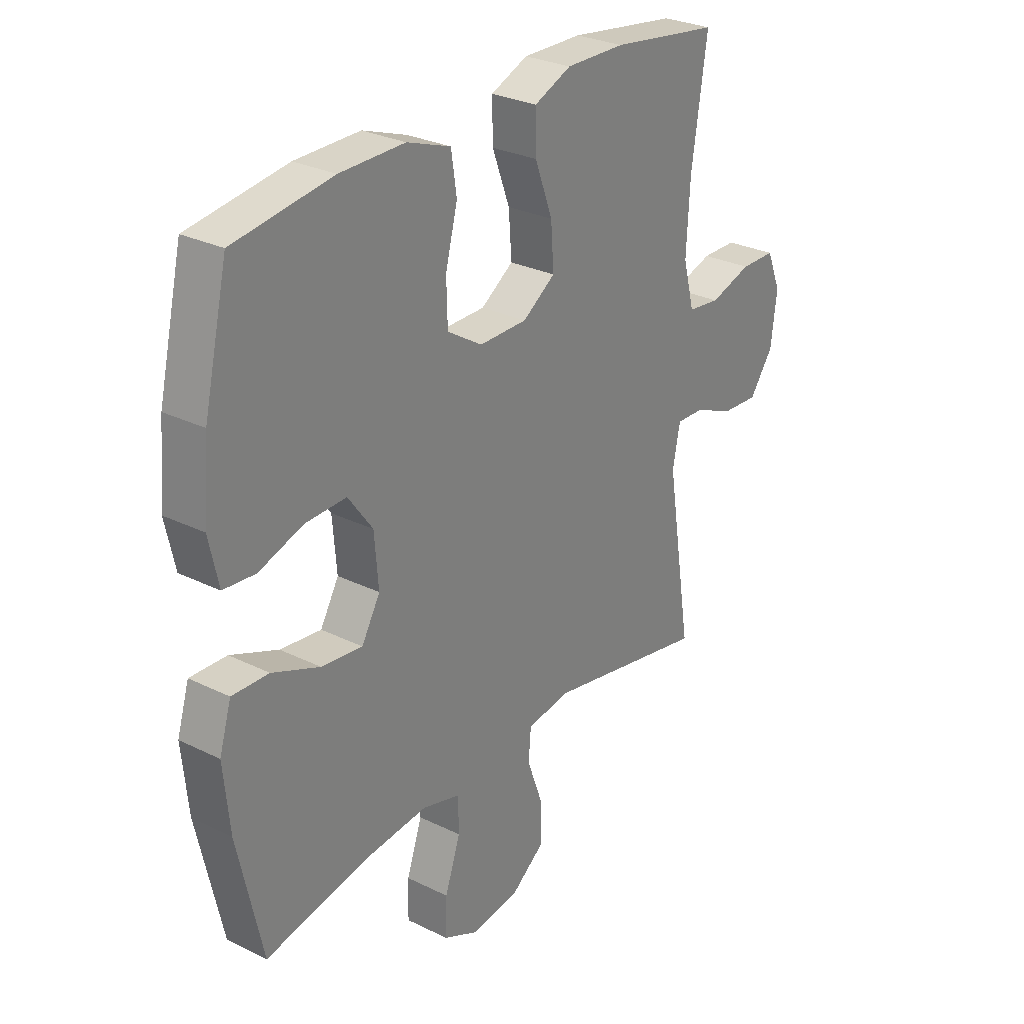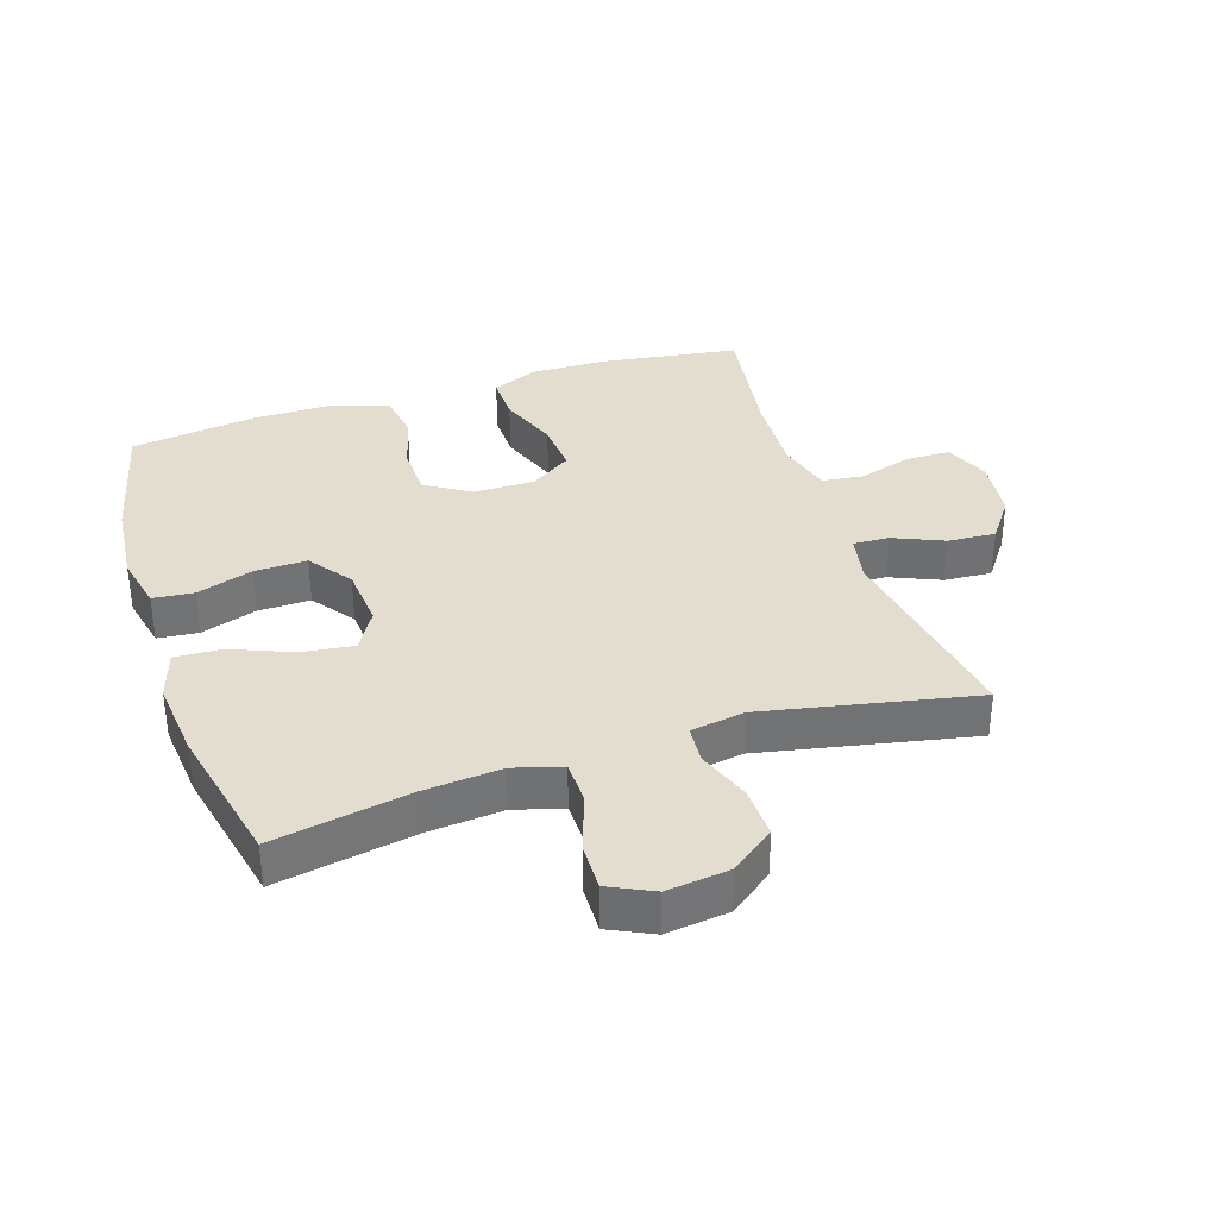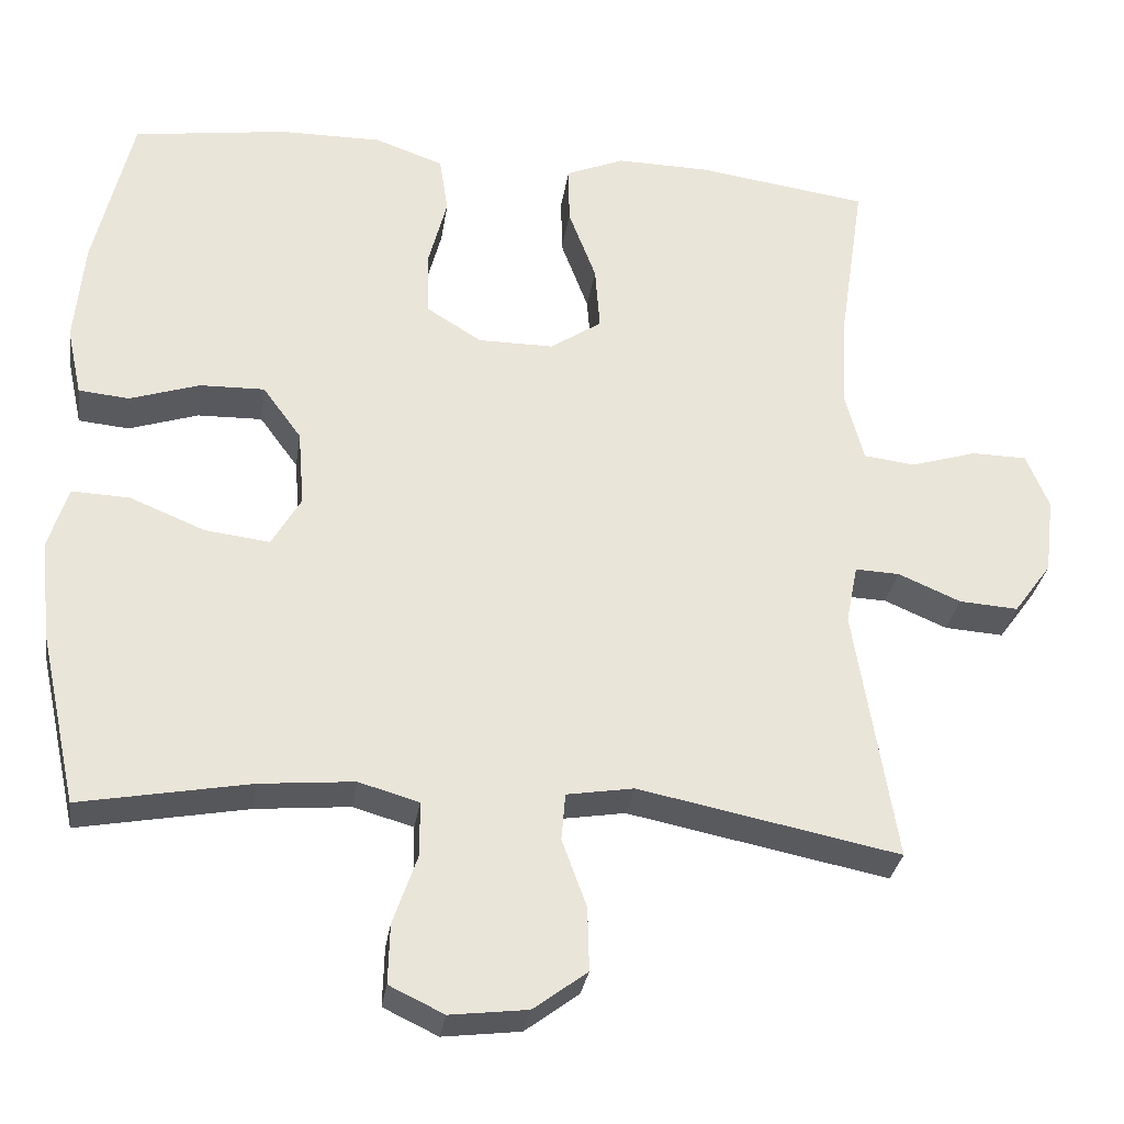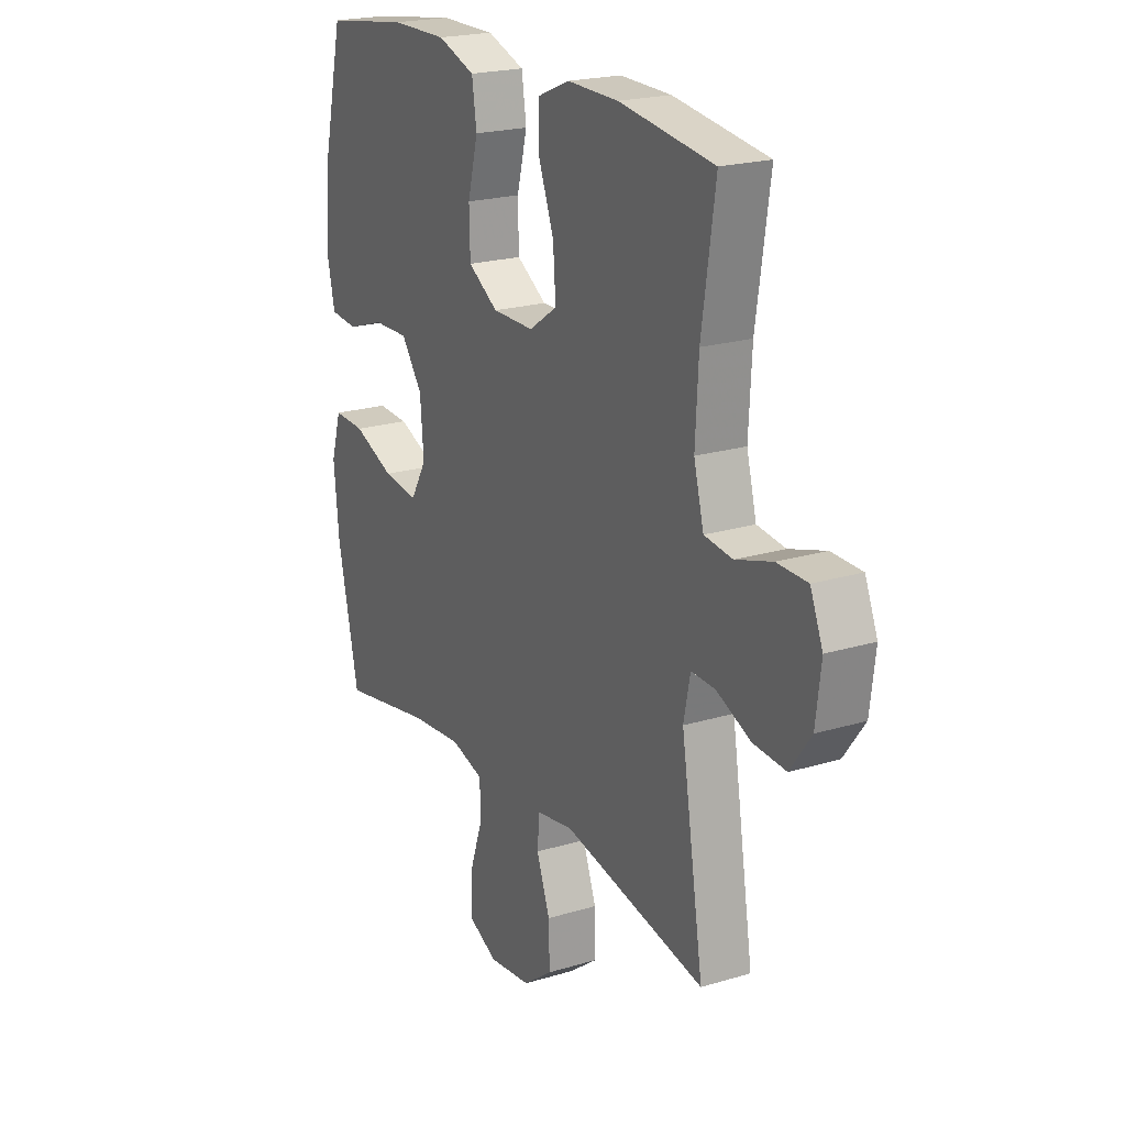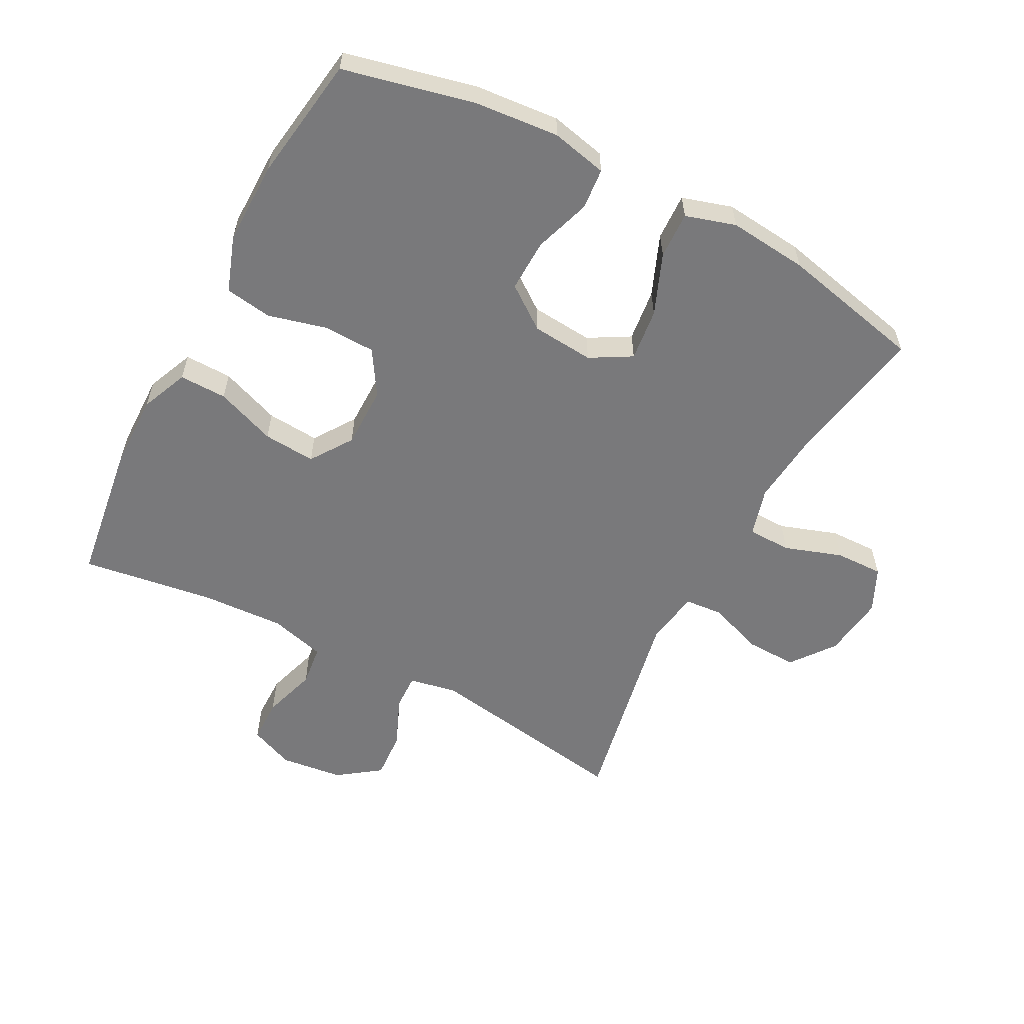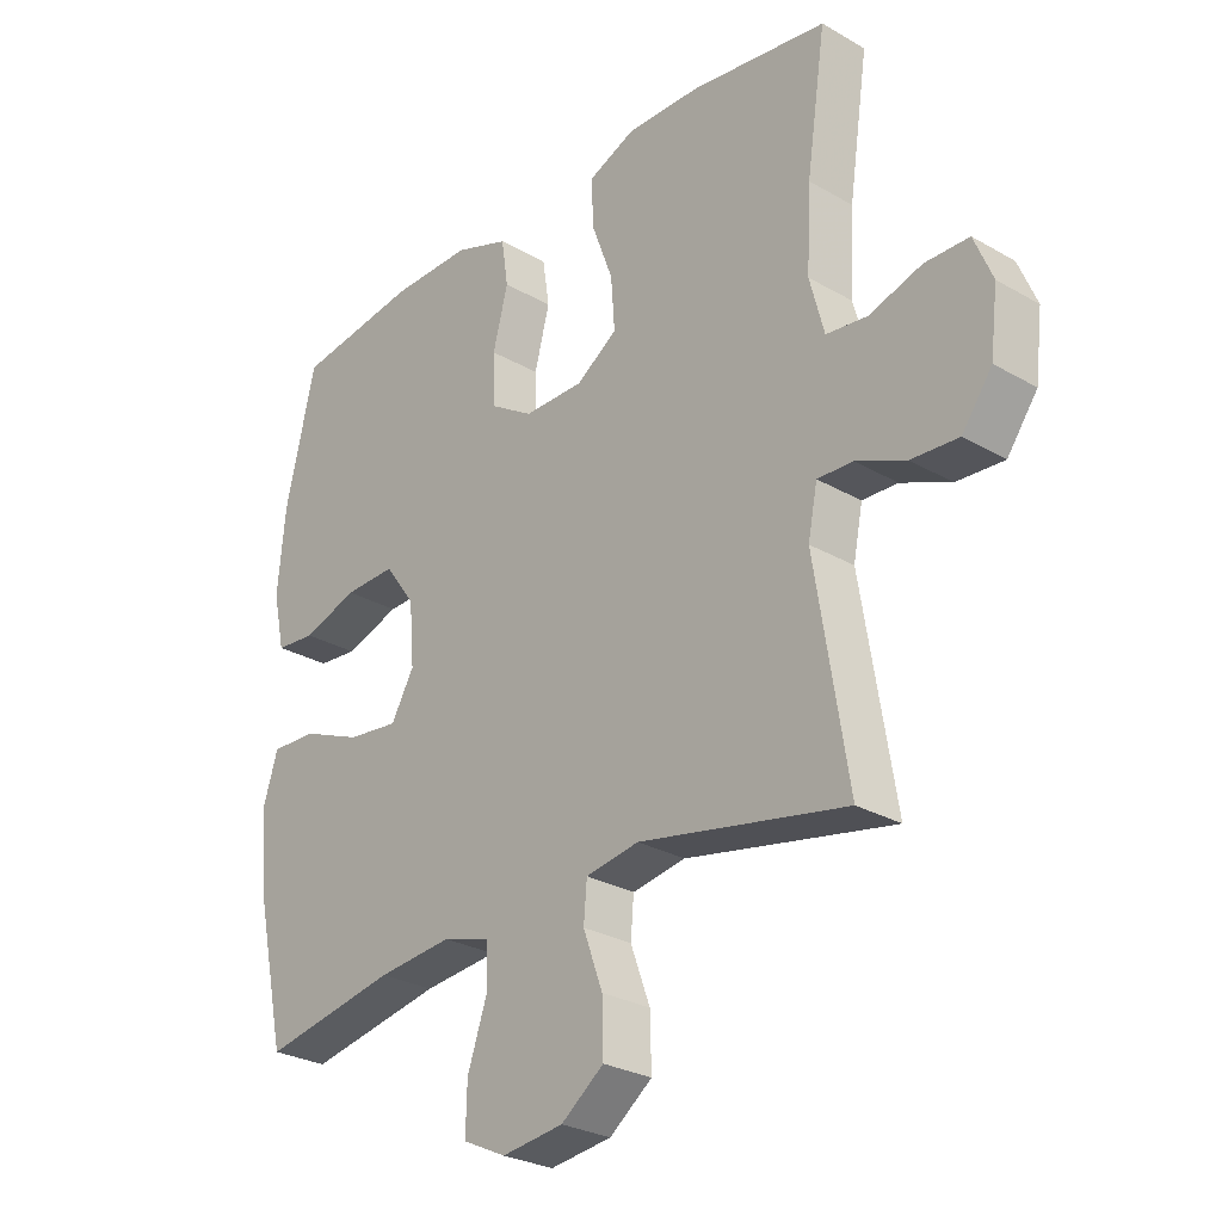
<metadata>
{"format":"obj","ext":"obj","renderer":"f3d","projection":"perspective","resolution":1024,"background":"white","views":[{"elev":28.5,"azim":126.5,"up":"+Z"},{"elev":35.0,"azim":162.0,"up":"+Y"},{"elev":-30.7,"azim":171.6,"up":"+Z"},{"elev":21.2,"azim":-118.3,"up":"+Z"},{"elev":-57.9,"azim":62.0,"up":"+Y"},{"elev":-27.7,"azim":-131.4,"up":"+Z"}]}
</metadata>
<code>
v 0.5 0.07 0.5
v 0.548 0.07 0.295
v 0.56 0.07 0.164
v 0.541 0.07 0.077
v 0.477 0.07 0.071
v 0.389 0.07 0.1
v 0.307 0.07 0.102
v 0.258 0.07 0.035
v 0.25 0.07 -0.062
v 0.287 0.07 -0.126
v 0.369 0.07 -0.116
v 0.464 0.07 -0.077
v 0.537 0.07 -0.074
v 0.561 0.07 -0.152
v 0.549 0.07 -0.276
v 0.5 0.07 -0.5
v 0.285 0.07 -0.46
v 0.166 0.07 -0.449
v 0.09 0.07 -0.471
v 0.089 0.07 -0.539
v 0.12 0.07 -0.629
v 0.122 0.07 -0.704
v 0.053 0.07 -0.737
v -0.045 0.07 -0.725
v -0.113 0.07 -0.674
v -0.111 0.07 -0.593
v -0.08 0.07 -0.508
v -0.085 0.07 -0.448
v -0.17 0.07 -0.434
v -0.5 0.07 -0.5
v -0.448 0.07 -0.176
v -0.463 0.07 -0.101
v -0.519 0.07 -0.103
v -0.598 0.07 -0.137
v -0.673 0.07 -0.142
v -0.721 0.07 -0.076
v -0.733 0.07 0.022
v -0.704 0.07 0.092
v -0.634 0.07 0.093
v -0.55 0.07 0.067
v -0.485 0.07 0.075
v -0.462 0.07 0.162
v -0.469 0.07 0.291
v -0.5 0.07 0.5
v -0.282 0.07 0.531
v -0.164 0.07 0.533
v -0.09 0.07 0.502
v -0.091 0.07 0.428
v -0.126 0.07 0.334
v -0.132 0.07 0.252
v -0.067 0.07 0.208
v 0.029 0.07 0.208
v 0.099 0.07 0.252
v 0.101 0.07 0.333
v 0.077 0.07 0.425
v 0.088 0.07 0.498
v 0.175 0.07 0.529
v 0.304 0.07 0.528
v 0.5 0 0.5
v 0.548 0 0.295
v 0.56 0 0.164
v 0.541 0 0.077
v 0.477 0 0.071
v 0.389 0 0.1
v 0.307 0 0.102
v 0.258 0 0.035
v 0.25 0 -0.062
v 0.287 0 -0.126
v 0.369 0 -0.116
v 0.464 0 -0.077
v 0.537 0 -0.074
v 0.561 0 -0.152
v 0.549 0 -0.276
v 0.5 0 -0.5
v 0.285 0 -0.46
v 0.166 0 -0.449
v 0.09 0 -0.471
v 0.089 0 -0.539
v 0.12 0 -0.629
v 0.122 0 -0.704
v 0.053 0 -0.737
v -0.045 0 -0.725
v -0.113 0 -0.674
v -0.111 0 -0.593
v -0.08 0 -0.508
v -0.085 0 -0.448
v -0.17 0 -0.434
v -0.5 0 -0.5
v -0.448 0 -0.176
v -0.463 0 -0.101
v -0.519 0 -0.103
v -0.598 0 -0.137
v -0.673 0 -0.142
v -0.721 0 -0.076
v -0.733 0 0.022
v -0.704 0 0.092
v -0.634 0 0.093
v -0.55 0 0.067
v -0.485 0 0.075
v -0.462 0 0.162
v -0.469 0 0.291
v -0.5 0 0.5
v -0.282 0 0.531
v -0.164 0 0.533
v -0.09 0 0.502
v -0.091 0 0.428
v -0.126 0 0.334
v -0.132 0 0.252
v -0.067 0 0.208
v 0.029 0 0.208
v 0.099 0 0.252
v 0.101 0 0.333
v 0.077 0 0.425
v 0.088 0 0.498
v 0.175 0 0.529
v 0.304 0 0.528
f 54 55 56 57
f 53 54 57 58
f 46 47 48 49
f 46 49 50
f 43 44 45 46
f 42 43 46 50
f 41 42 50 51
f 37 38 39 40
f 37 40 41
f 36 37 41
f 33 34 35 36
f 32 33 36 41
f 31 32 41 51
f 29 30 31 51
f 24 25 26 27
f 24 27 28
f 23 24 28
f 20 21 22 23
f 19 20 23 28
f 18 19 28 29
f 14 15 16 17
f 14 17 18
f 11 12 13 14
f 10 11 14 18
f 9 10 18 29
f 3 4 5 6
f 3 6 7
f 2 3 7
f 53 58 1 2
f 52 53 2 7
f 51 52 7 8
f 8 9 29 51
f 115 114 113 112
f 116 115 112 111
f 107 106 105 104
f 108 107 104
f 104 103 102 101
f 108 104 101 100
f 109 108 100 99
f 98 97 96 95
f 99 98 95
f 99 95 94
f 94 93 92 91
f 99 94 91 90
f 109 99 90 89
f 109 89 88 87
f 85 84 83 82
f 86 85 82
f 86 82 81
f 81 80 79 78
f 86 81 78 77
f 87 86 77 76
f 75 74 73 72
f 76 75 72
f 72 71 70 69
f 76 72 69 68
f 87 76 68 67
f 64 63 62 61
f 65 64 61
f 65 61 60
f 60 59 116 111
f 65 60 111 110
f 66 65 110 109
f 109 87 67 66
f 1 59 60 2
f 2 60 61 3
f 3 61 62 4
f 4 62 63 5
f 5 63 64 6
f 6 64 65 7
f 7 65 66 8
f 8 66 67 9
f 9 67 68 10
f 10 68 69 11
f 11 69 70 12
f 12 70 71 13
f 13 71 72 14
f 14 72 73 15
f 15 73 74 16
f 16 74 75 17
f 17 75 76 18
f 18 76 77 19
f 19 77 78 20
f 20 78 79 21
f 21 79 80 22
f 22 80 81 23
f 23 81 82 24
f 24 82 83 25
f 25 83 84 26
f 26 84 85 27
f 27 85 86 28
f 28 86 87 29
f 29 87 88 30
f 30 88 89 31
f 31 89 90 32
f 32 90 91 33
f 33 91 92 34
f 34 92 93 35
f 35 93 94 36
f 36 94 95 37
f 37 95 96 38
f 38 96 97 39
f 39 97 98 40
f 40 98 99 41
f 41 99 100 42
f 42 100 101 43
f 43 101 102 44
f 44 102 103 45
f 45 103 104 46
f 46 104 105 47
f 47 105 106 48
f 48 106 107 49
f 49 107 108 50
f 50 108 109 51
f 51 109 110 52
f 52 110 111 53
f 53 111 112 54
f 54 112 113 55
f 55 113 114 56
f 56 114 115 57
f 57 115 116 58
f 58 116 59 1

</code>
